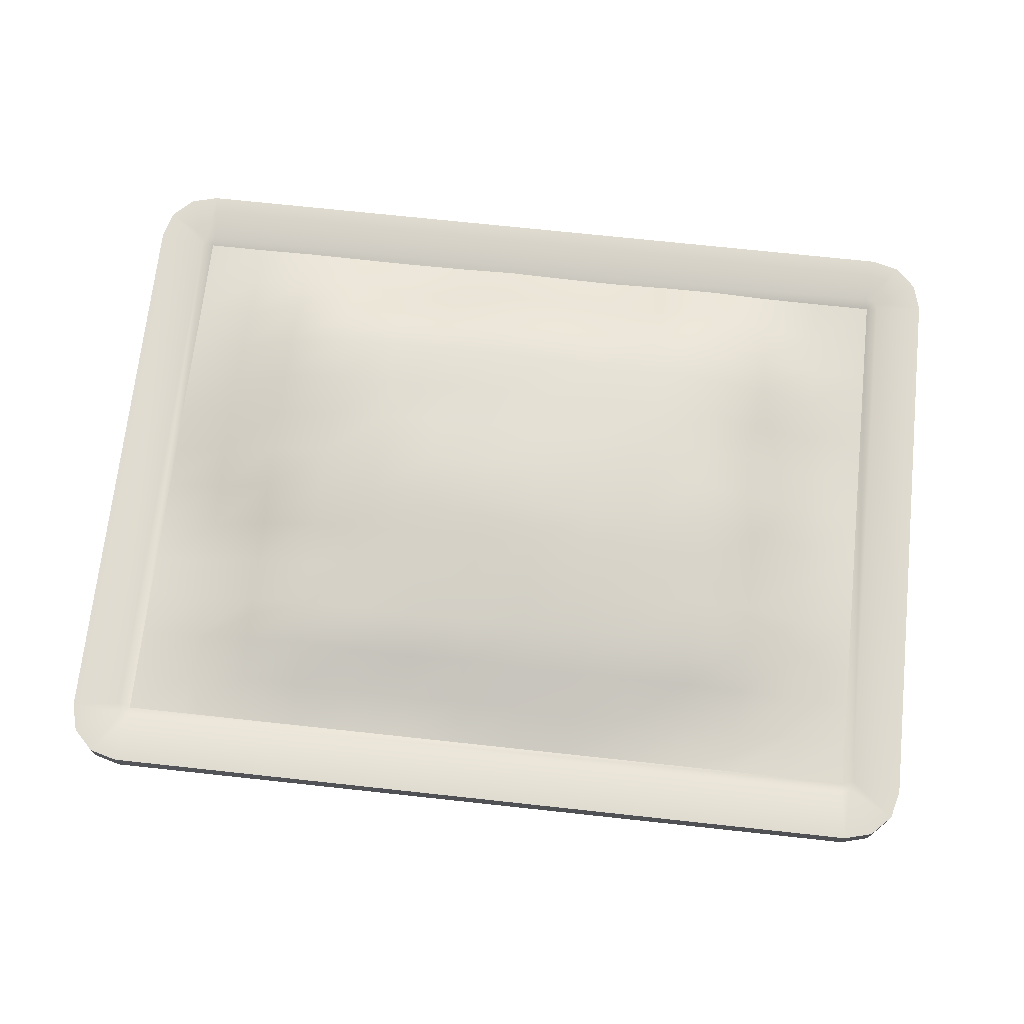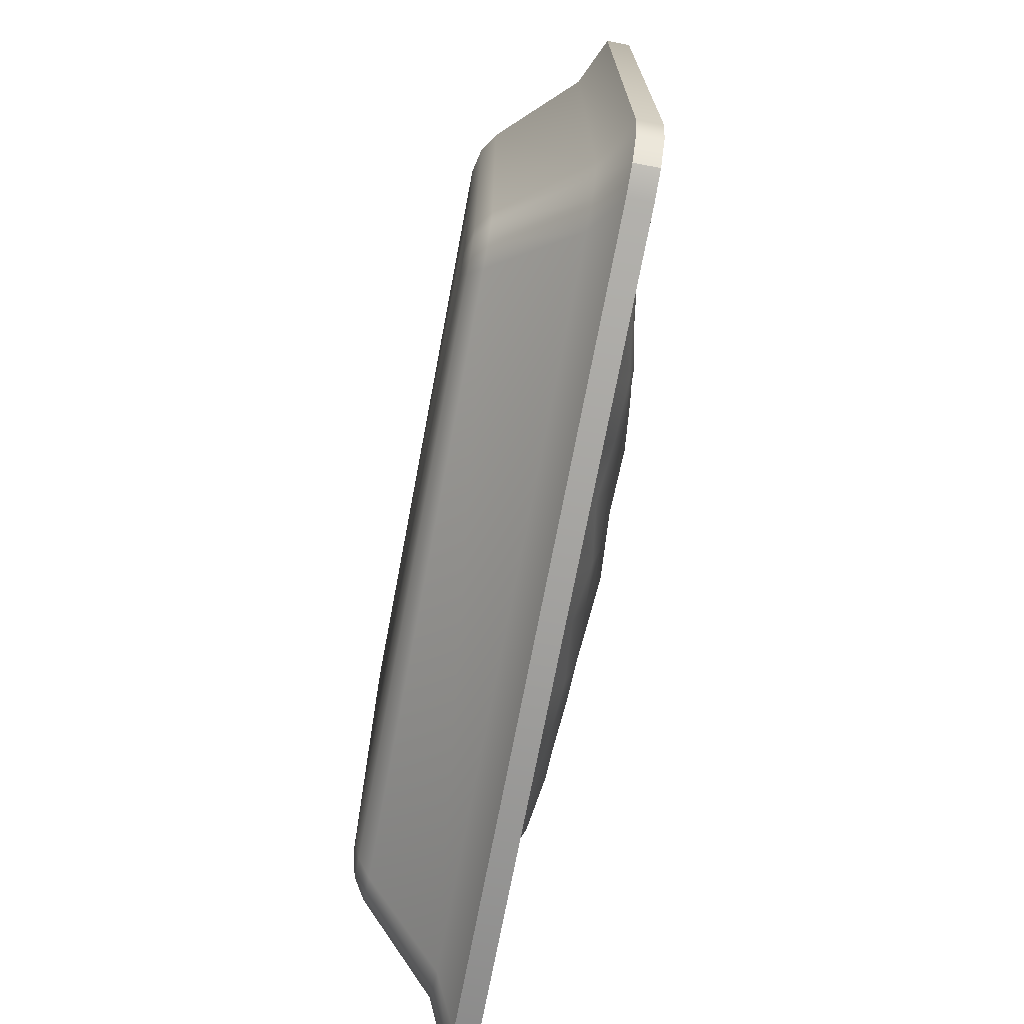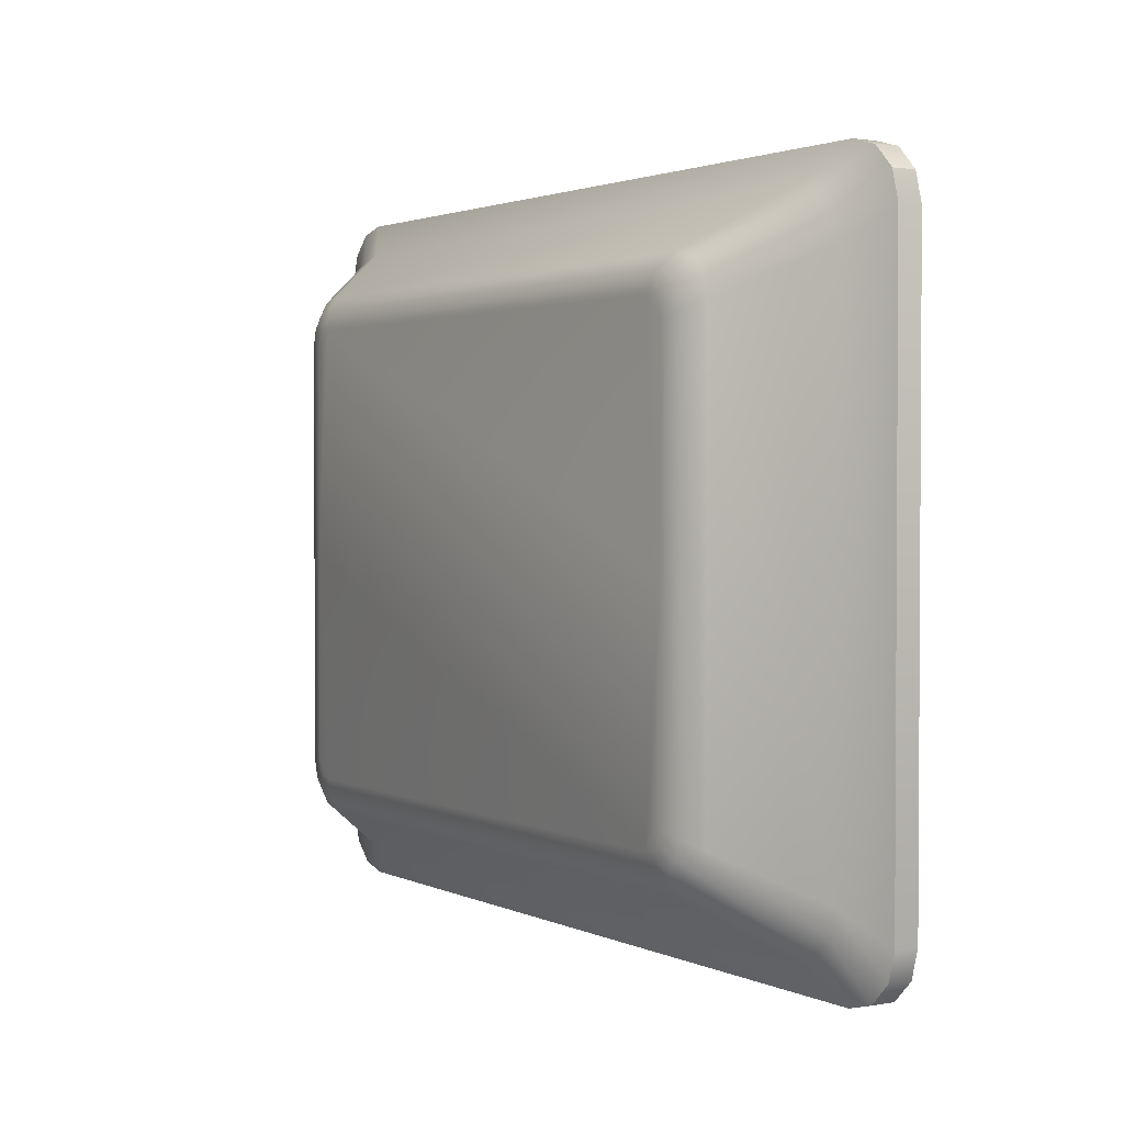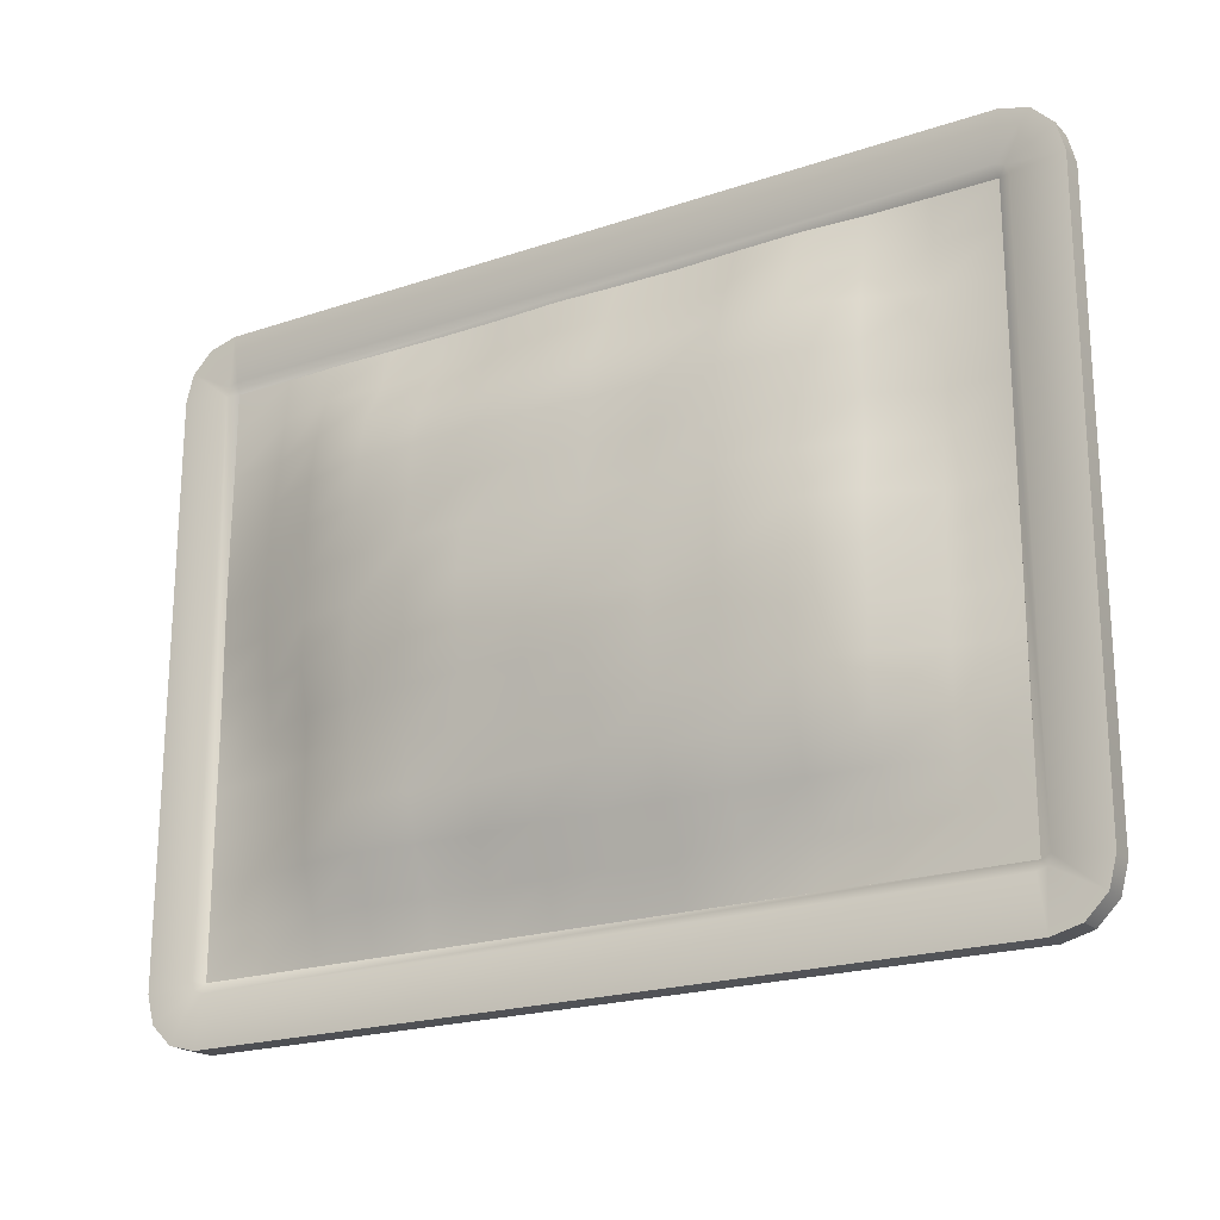
<metadata>
{"format":"obj","ext":"obj","renderer":"f3d","projection":"perspective","resolution":1024,"background":"white","views":[{"elev":70.2,"azim":-173.8,"up":"+Y"},{"elev":-71.5,"azim":79.3,"up":"+Z"},{"elev":2.0,"azim":57.5,"up":"+Z"},{"elev":-21.0,"azim":-148.9,"up":"+Z"}]}
</metadata>
<code>
o meat_1
v -0.1498 0.045 0.1305
v -0.171 0.045 0.1093
v -0.1604 0.045 0.1277
v -0.1682 0.045 0.1199
v -0.1481 0.05169 0.1076
v -0.171 0.045 -0.1102
v -0.1498 0.045 -0.1314
v -0.1682 0.045 -0.1208
v -0.1604 0.045 -0.1286
v 0.171 0.045 0.1093
v 0.1498 0.045 0.1305
v 0.1682 0.045 0.1199
v 0.1604 0.045 0.1277
v 0.1481 0.05169 0.1076
v 0.1498 0.045 -0.1314
v 0.171 0.045 -0.1102
v 0.1604 0.045 -0.1286
v 0.1682 0.045 -0.1208
v 0.1481 0.05169 -0.1085
v -0.1348 0.036 0.1174
v -0.1539 0.036 0.09835
v -0.1444 0.036 0.1149
v -0.1513 0.036 0.1079
v -0.1539 0.036 -0.09925
v -0.1348 0.036 -0.1183
v -0.1513 0.036 -0.1088
v -0.1444 0.036 -0.1158
v 0.1539 0.036 0.09835
v 0.1348 0.036 0.1174
v 0.1513 0.036 0.1079
v 0.1444 0.036 0.1149
v 0.1348 0.036 -0.1183
v 0.1539 0.036 -0.09925
v 0.1444 0.036 -0.1158
v 0.1513 0.036 -0.1088
v -0.1067 -0 0.08483
v -0.1129 0.00672 0.09823
v -0.109 0.001968 0.09249
v -0.1288 0.006659 0.08225
v -0.1141 -0 0.07741
v -0.1222 0.00195 0.07932
v -0.1209 0.006684 0.09607
v -0.1108 -0 0.08372
v -0.1157 0.001958 0.09068
v -0.1267 0.006661 0.09022
v -0.113 -0 0.08156
v -0.1204 0.001951 0.08602
v -0.1141 -0 -0.07831
v -0.1288 0.006659 -0.08315
v -0.1222 0.00195 -0.08022
v -0.1129 0.00672 -0.09913
v -0.1067 -0 -0.08573
v -0.109 0.001968 -0.09339
v -0.113 -0 -0.08246
v -0.1267 0.006661 -0.09112
v -0.1204 0.001951 -0.08692
v -0.1108 -0 -0.08462
v -0.1209 0.006684 -0.09697
v -0.1157 0.001958 -0.09158
v 0.1141 -0 0.07741
v 0.1288 0.006659 0.08225
v 0.1222 0.00195 0.07932
v 0.1129 0.00672 0.09823
v 0.1067 -0 0.08483
v 0.109 0.001968 0.09249
v 0.113 -0 0.08156
v 0.1267 0.006661 0.09022
v 0.1204 0.001951 0.08602
v 0.1108 -0 0.08372
v 0.1209 0.006684 0.09607
v 0.1157 0.001958 0.09068
v 0.1067 -0 -0.08573
v 0.1129 0.00672 -0.09913
v 0.109 0.001968 -0.09339
v 0.1288 0.006659 -0.08315
v 0.1141 -0 -0.07831
v 0.1222 0.00195 -0.08022
v 0.1108 -0 -0.08462
v 0.1209 0.006684 -0.09697
v 0.1157 0.001958 -0.09158
v 0.113 -0 -0.08246
v 0.1267 0.006661 -0.09112
v 0.1204 0.001951 -0.08692
v -0.1498 0.054 0.1305
v -0.1604 0.054 0.1277
v -0.1682 0.054 0.1199
v -0.171 0.054 0.1093
v -0.1604 0.054 -0.1286
v -0.1498 0.054 -0.1314
v -0.1682 0.054 -0.1208
v -0.171 0.054 -0.1102
v 0.1682 0.054 -0.1208
v 0.171 0.054 -0.1102
v 0.1604 0.054 -0.1286
v 0.1498 0.054 -0.1314
v 0.1604 0.054 0.1277
v 0.1498 0.054 0.1305
v 0.1682 0.054 0.1199
v 0.171 0.054 0.1093
v -0.1509 0.054 0.1104
v -0.1521 0.054 0.1068
v -0.1509 0.054 -0.1113
v -0.1473 0.054 -0.1125
v 0.1509 0.054 -0.1113
v 0.1521 0.054 -0.1077
v 0.1509 0.054 0.1104
v 0.1473 0.054 0.1116
v -0.1473 0.054 0.1116
v 0.1521 0.054 0.1068
v 0.1473 0.054 -0.1125
v -0.1141 -0 -0.00045
v 0.1141 -0 -0.00045
v 0.1141 -0 -0.07634
v -0.1481 0.05169 -0.1085
v -0.1521 0.054 -0.1077
v -0.1481 0.05169 0.1076
v -0.1481 0.05169 -0.1085
v 0.1481 0.05169 0.1076
v 0.1481 0.05169 -0.1085
v 0.1253 0.05169 -0.1085
v 0.1026 0.05169 -0.1085
v 0.07976 0.05169 -0.1085
v 0.05697 0.0517 -0.1085
v 0.03418 0.05169 -0.1085
v 0.0114 0.05176 -0.1085
v -0.0114 0.05175 -0.1085
v -0.03419 0.05182 -0.1085
v -0.05698 0.052 -0.1086
v -0.07977 0.05182 -0.1086
v -0.1026 0.05171 -0.1085
v -0.1253 0.05169 -0.1085
v 0.1253 0.05171 0.1076
v 0.1026 0.05221 0.1076
v 0.07977 0.05189 0.1076
v 0.05697 0.05171 0.1076
v 0.0342 0.05203 0.1076
v 0.01141 0.05291 0.1077
v -0.0114 0.05218 0.1077
v -0.03418 0.05187 0.1077
v -0.05697 0.05281 0.1077
v -0.07978 0.05316 0.1077
v -0.1026 0.05186 0.1076
v -0.1253 0.05169 0.1076
v -0.1481 0.05169 0.091
v -0.1481 0.05169 0.07437
v -0.1481 0.05169 0.05775
v -0.1481 0.05169 0.04112
v -0.1481 0.05169 0.02449
v -0.1481 0.05169 0.007864
v -0.1481 0.05171 -0.008764
v -0.1481 0.05174 -0.02539
v -0.1481 0.05177 -0.04202
v -0.1481 0.0518 -0.05865
v -0.1481 0.05171 -0.07527
v -0.1481 0.05169 -0.0919
v 0.1481 0.05169 0.091
v 0.1481 0.05176 0.07437
v 0.1482 0.05196 0.05775
v 0.1482 0.05213 0.04112
v 0.1482 0.05214 0.0245
v 0.1482 0.05194 0.007865
v 0.1481 0.05174 -0.008764
v 0.1481 0.05169 -0.02539
v 0.1481 0.05169 -0.04202
v 0.1481 0.05169 -0.05865
v 0.1481 0.05169 -0.07527
v 0.1481 0.05169 -0.0919
v 0.1254 0.05213 -0.09193
v 0.1255 0.05364 -0.07538
v 0.1255 0.05368 -0.0587
v 0.1254 0.05299 -0.04202
v 0.1254 0.05338 -0.02541
v 0.1256 0.05502 -0.008814
v 0.126 0.05701 0.007817
v 0.1263 0.05767 0.02452
v 0.1262 0.05739 0.04123
v 0.1259 0.05575 0.05786
v 0.1256 0.05466 0.07449
v 0.1254 0.05271 0.09104
v 0.1027 0.05428 -0.09212
v 0.103 0.05971 -0.07586
v 0.1031 0.06129 -0.05909
v 0.1032 0.06103 -0.04211
v 0.1033 0.06168 -0.02545
v 0.1037 0.06508 -0.008947
v 0.1036 0.06428 0.007841
v 0.1038 0.06491 0.02465
v 0.1039 0.06577 0.0415
v 0.1037 0.06494 0.05851
v 0.1033 0.06268 0.07529
v 0.1028 0.05866 0.09133
v 0.07981 0.05598 -0.0923
v 0.08005 0.06352 -0.07637
v 0.08027 0.06599 -0.05954
v 0.08059 0.06619 -0.04233
v 0.08091 0.06739 -0.02548
v 0.08095 0.06838 -0.008827
v 0.08075 0.06855 0.007919
v 0.08067 0.06855 0.02474
v 0.08068 0.07006 0.04181
v 0.08046 0.06929 0.05922
v 0.08014 0.06564 0.07615
v 0.07985 0.05755 0.09156
v 0.05694 0.05479 -0.09236
v 0.05693 0.06297 -0.07675
v 0.05714 0.0672 -0.05995
v 0.05745 0.06813 -0.04254
v 0.05772 0.07087 -0.0256
v 0.05772 0.0721 -0.008824
v 0.05768 0.07243 0.007963
v 0.05774 0.07247 0.02487
v 0.05763 0.07064 0.04187
v 0.05753 0.07021 0.05957
v 0.05737 0.06629 0.07675
v 0.05705 0.05593 0.09173
v 0.03423 0.05384 -0.09227
v 0.03436 0.06104 -0.07663
v 0.03447 0.06622 -0.05998
v 0.03446 0.06911 -0.04269
v 0.03454 0.07238 -0.02576
v 0.03449 0.07436 -0.008973
v 0.03444 0.07515 0.007831
v 0.03462 0.07261 0.02483
v 0.03467 0.07149 0.0419
v 0.0349 0.07113 0.05955
v 0.03485 0.06662 0.0766
v 0.03445 0.05731 0.09176
v 0.01148 0.05626 -0.09238
v 0.01166 0.06419 -0.07665
v 0.01165 0.06758 -0.05979
v 0.01158 0.0687 -0.04263
v 0.01168 0.07189 -0.02578
v 0.0117 0.07358 -0.009013
v 0.01163 0.07322 0.007792
v 0.01164 0.07319 0.02481
v 0.01168 0.07245 0.04194
v 0.01184 0.07147 0.05959
v 0.01185 0.06829 0.07678
v 0.01161 0.05994 0.09209
v -0.01141 0.0558 -0.09245
v -0.0114 0.06151 -0.07654
v -0.0114 0.06681 -0.05971
v -0.01136 0.07058 -0.0427
v -0.01106 0.07375 -0.02582
v -0.01087 0.07516 -0.008948
v -0.01095 0.07502 0.007929
v -0.01123 0.07328 0.02482
v -0.01139 0.07086 0.0419
v -0.01137 0.07 0.05944
v -0.01134 0.06764 0.07664
v -0.0114 0.05928 0.09205
v -0.03428 0.05637 -0.09264
v -0.03439 0.0634 -0.07696
v -0.03443 0.06776 -0.06018
v -0.03454 0.06976 -0.0428
v -0.03423 0.07229 -0.02582
v -0.03421 0.07274 -0.008919
v -0.0343 0.07313 0.007956
v -0.0344 0.0724 0.0249
v -0.0344 0.07103 0.042
v -0.03425 0.06984 0.05931
v -0.03418 0.06625 0.07625
v -0.03415 0.05719 0.09186
v -0.05702 0.05561 -0.09252
v -0.05712 0.06201 -0.07668
v -0.05715 0.06616 -0.06
v -0.05704 0.06909 -0.04265
v -0.05736 0.07075 -0.02564
v -0.0576 0.07227 -0.008794
v -0.05783 0.07263 0.008099
v -0.05804 0.0729 0.02497
v -0.05777 0.07169 0.04189
v -0.05729 0.0702 0.05906
v -0.05708 0.06679 0.07593
v -0.05697 0.06021 0.09171
v -0.0798 0.05271 -0.09206
v -0.08021 0.05991 -0.07604
v -0.08048 0.06563 -0.05959
v -0.08053 0.06752 -0.04251
v -0.08092 0.06954 -0.02553
v -0.08128 0.07115 -0.008663
v -0.08155 0.0704 0.008283
v -0.08174 0.06957 0.02495
v -0.08132 0.06893 0.0415
v -0.08083 0.06797 0.05841
v -0.08054 0.06721 0.07554
v -0.08009 0.0613 0.0917
v -0.1026 0.05217 -0.09198
v -0.1031 0.05794 -0.07585
v -0.1035 0.06257 -0.05934
v -0.1038 0.06433 -0.04245
v -0.1039 0.0636 -0.02544
v -0.1042 0.06527 -0.008586
v -0.1045 0.06494 0.008309
v -0.1045 0.06257 0.02494
v -0.1042 0.06202 0.0413
v -0.1039 0.06286 0.0579
v -0.1032 0.05958 0.07463
v -0.1027 0.05445 0.09116
v -0.1253 0.05172 -0.09191
v -0.1255 0.05269 -0.07539
v -0.1257 0.0545 -0.05885
v -0.1258 0.05533 -0.0421
v -0.1257 0.05483 -0.02539
v -0.1256 0.05402 -0.008753
v -0.1256 0.05317 0.007914
v -0.1255 0.05236 0.02454
v -0.1254 0.05249 0.04113
v -0.1255 0.05304 0.05775
v -0.1254 0.05244 0.07438
v -0.1253 0.05174 0.091
f 11 97 84 1
f 16 93 99 10
f 2 87 91 6
f 7 89 95 15
f 1 84 85 3
f 3 85 86 4
f 4 86 87 2
f 89 7 9 88
f 88 9 8 90
f 90 8 6 91
f 93 16 18 92
f 92 18 17 94
f 94 17 15 95
f 97 11 13 96
f 96 13 12 98
f 98 12 10 99
f 18 16 33 35
f 33 28 61 75
f 1 3 22 20
f 8 9 27 26
f 10 12 30 28
f 13 11 29 31
f 17 18 35 34
f 2 6 24 21
f 6 8 26 24
f 7 15 32 25
f 3 4 23 22
f 9 7 25 27
f 16 10 28 33
f 12 13 31 30
f 15 17 34 32
f 11 1 20 29
f 4 2 21 23
f 29 20 37 63
f 28 30 67 61
f 22 23 45 42
f 27 25 51 58
f 26 27 58 55
f 34 35 82 79
f 31 29 63 70
f 112 60 64
f 23 21 39 45
f 35 33 75 82
f 24 26 55 49
f 30 31 70 67
f 21 24 49 39
f 32 34 79 73
f 25 32 73 51
f 43 36 38 44
f 44 38 37 42
f 46 43 44 47
f 47 44 42 45
f 40 46 47 41
f 41 47 45 39
f 52 57 59 53
f 53 59 58 51
f 57 54 56 59
f 59 56 55 58
f 54 48 50 56
f 56 50 49 55
f 76 81 83 77
f 77 83 82 75
f 81 78 80 83
f 83 80 79 82
f 78 72 74 80
f 80 74 73 79
f 64 69 71 65
f 65 71 70 63
f 69 66 68 71
f 71 68 67 70
f 66 60 62 68
f 68 62 61 67
f 39 49 50 41
f 41 50 111
f 51 73 74 53
f 53 74 72 52
f 75 61 62 77
f 62 60 112
f 63 37 38 65
f 65 38 36 64
f 20 22 42 37
f 108 100 85 84
f 100 86 85
f 100 101 87 86
f 102 103 89 88
f 102 88 90
f 115 102 90 91
f 104 105 93 92
f 104 92 94
f 110 104 94 95
f 106 107 97 96
f 106 96 98
f 109 106 98 99
f 101 115 91 87
f 107 108 84 97
f 105 109 99 93
f 103 110 95 89
f 102 114 103
f 104 19 105
f 100 5 101
f 14 5 108 107
f 19 14 109 105
f 114 19 110 103
f 19 104 110
f 14 106 109
f 5 100 108
f 114 102 115
f 106 14 107
f 112 72 113
f 111 36 40
f 48 52 111
f 77 62 112
f 112 113 76 77
f 64 60 66 69
f 113 72 78 81 76
f 40 36 43 46
f 52 48 54 57
f 36 111 112 64
f 111 52 72 112
f 111 50 48
f 111 40 41
f 5 114 115 101
f 311 144 116 143
f 156 179 132 118
f 179 191 133 132
f 191 203 134 133
f 203 215 135 134
f 215 227 136 135
f 227 239 137 136
f 239 251 138 137
f 251 263 139 138
f 263 275 140 139
f 275 287 141 140
f 287 299 142 141
f 299 311 143 142
f 119 120 168 167
f 167 168 169 166
f 166 169 170 165
f 165 170 171 164
f 164 171 172 163
f 163 172 173 162
f 162 173 174 161
f 161 174 175 160
f 160 175 176 159
f 159 176 177 158
f 158 177 178 157
f 157 178 179 156
f 120 121 180 168
f 168 180 181 169
f 169 181 182 170
f 170 182 183 171
f 171 183 184 172
f 172 184 185 173
f 173 185 186 174
f 174 186 187 175
f 175 187 188 176
f 176 188 189 177
f 177 189 190 178
f 178 190 191 179
f 121 122 192 180
f 180 192 193 181
f 181 193 194 182
f 182 194 195 183
f 183 195 196 184
f 184 196 197 185
f 185 197 198 186
f 186 198 199 187
f 187 199 200 188
f 188 200 201 189
f 189 201 202 190
f 190 202 203 191
f 122 123 204 192
f 192 204 205 193
f 193 205 206 194
f 194 206 207 195
f 195 207 208 196
f 196 208 209 197
f 197 209 210 198
f 198 210 211 199
f 199 211 212 200
f 200 212 213 201
f 201 213 214 202
f 202 214 215 203
f 123 124 216 204
f 204 216 217 205
f 205 217 218 206
f 206 218 219 207
f 207 219 220 208
f 208 220 221 209
f 209 221 222 210
f 210 222 223 211
f 211 223 224 212
f 212 224 225 213
f 213 225 226 214
f 214 226 227 215
f 124 125 228 216
f 216 228 229 217
f 217 229 230 218
f 218 230 231 219
f 219 231 232 220
f 220 232 233 221
f 221 233 234 222
f 222 234 235 223
f 223 235 236 224
f 224 236 237 225
f 225 237 238 226
f 226 238 239 227
f 125 126 240 228
f 228 240 241 229
f 229 241 242 230
f 230 242 243 231
f 231 243 244 232
f 232 244 245 233
f 233 245 246 234
f 234 246 247 235
f 235 247 248 236
f 236 248 249 237
f 237 249 250 238
f 238 250 251 239
f 126 127 252 240
f 240 252 253 241
f 241 253 254 242
f 242 254 255 243
f 243 255 256 244
f 244 256 257 245
f 245 257 258 246
f 246 258 259 247
f 247 259 260 248
f 248 260 261 249
f 249 261 262 250
f 250 262 263 251
f 127 128 264 252
f 252 264 265 253
f 253 265 266 254
f 254 266 267 255
f 255 267 268 256
f 256 268 269 257
f 257 269 270 258
f 258 270 271 259
f 259 271 272 260
f 260 272 273 261
f 261 273 274 262
f 262 274 275 263
f 128 129 276 264
f 264 276 277 265
f 265 277 278 266
f 266 278 279 267
f 267 279 280 268
f 268 280 281 269
f 269 281 282 270
f 270 282 283 271
f 271 283 284 272
f 272 284 285 273
f 273 285 286 274
f 274 286 287 275
f 129 130 288 276
f 276 288 289 277
f 277 289 290 278
f 278 290 291 279
f 279 291 292 280
f 280 292 293 281
f 281 293 294 282
f 282 294 295 283
f 283 295 296 284
f 284 296 297 285
f 285 297 298 286
f 286 298 299 287
f 130 131 300 288
f 288 300 301 289
f 289 301 302 290
f 290 302 303 291
f 291 303 304 292
f 292 304 305 293
f 293 305 306 294
f 294 306 307 295
f 295 307 308 296
f 296 308 309 297
f 297 309 310 298
f 298 310 311 299
f 131 117 155 300
f 300 155 154 301
f 301 154 153 302
f 302 153 152 303
f 303 152 151 304
f 304 151 150 305
f 305 150 149 306
f 306 149 148 307
f 307 148 147 308
f 308 147 146 309
f 309 146 145 310
f 310 145 144 311

</code>
